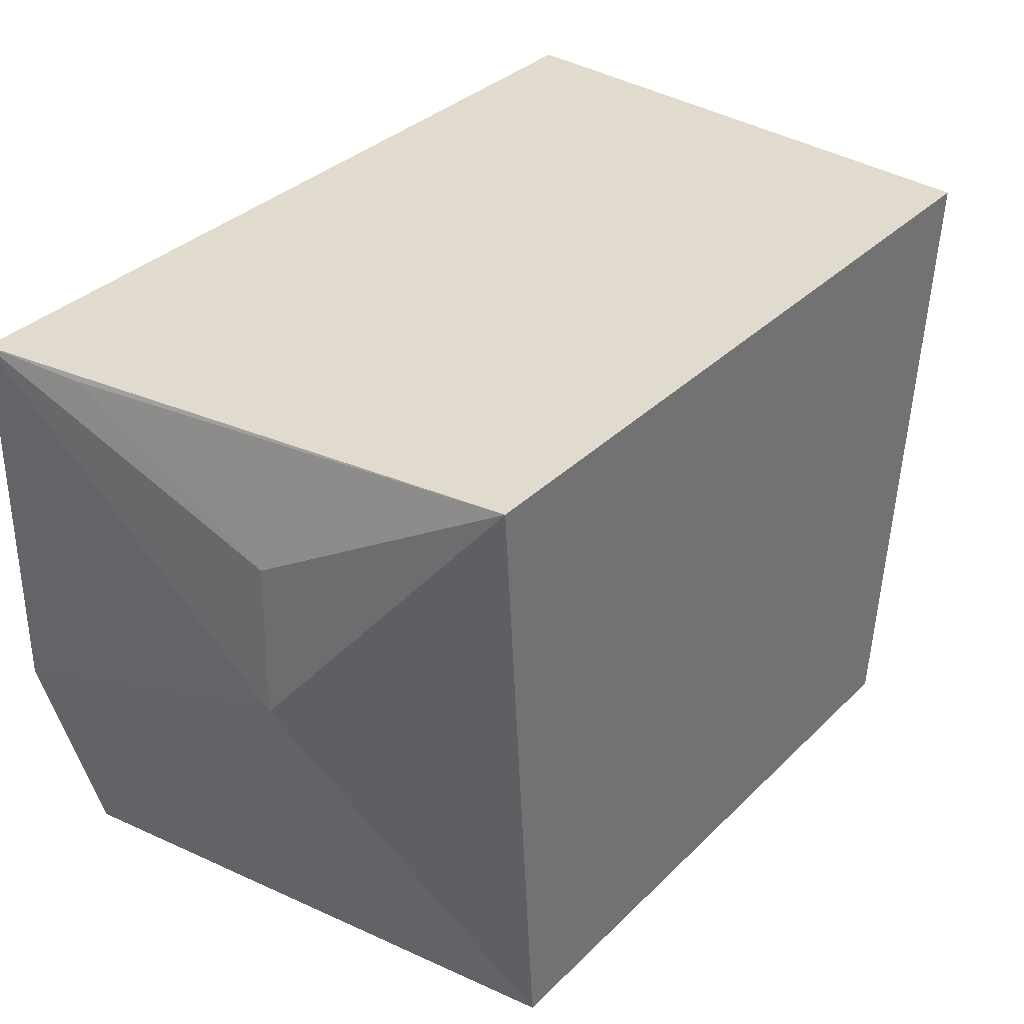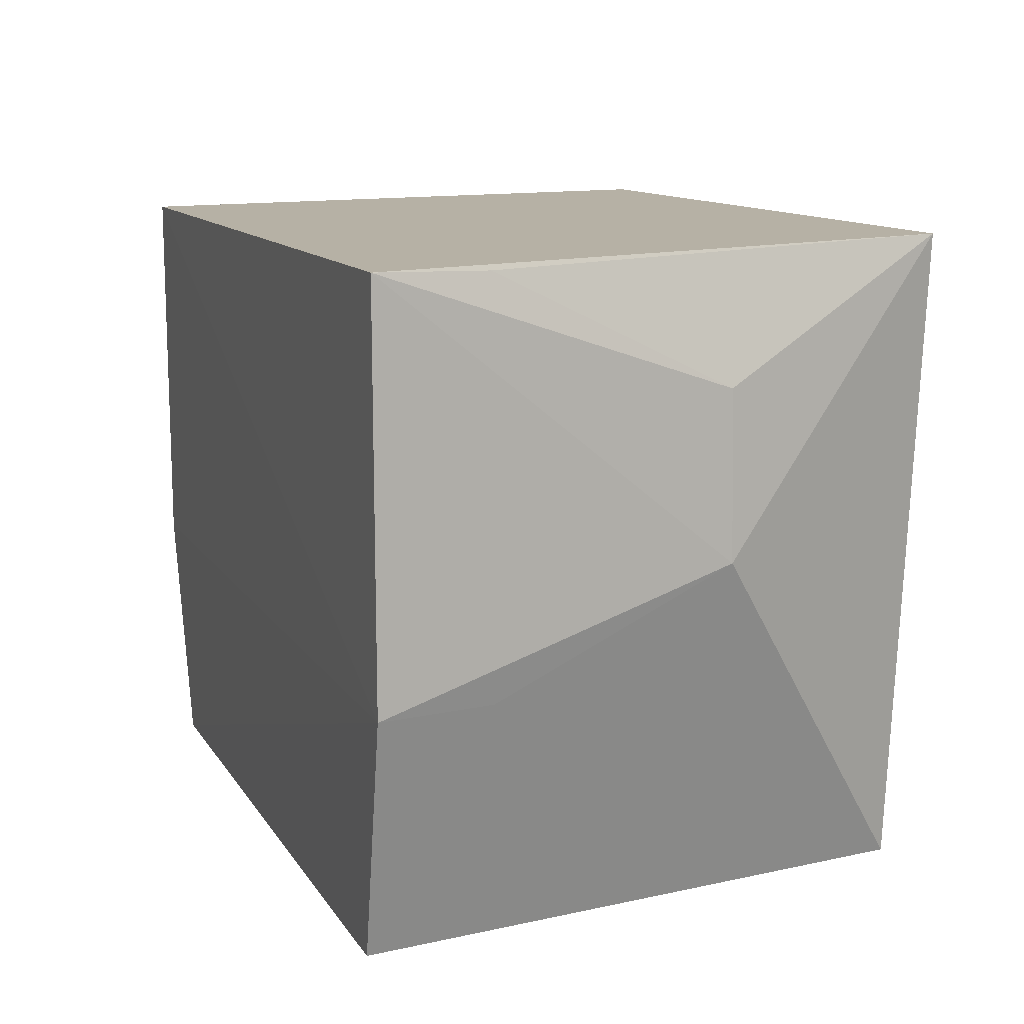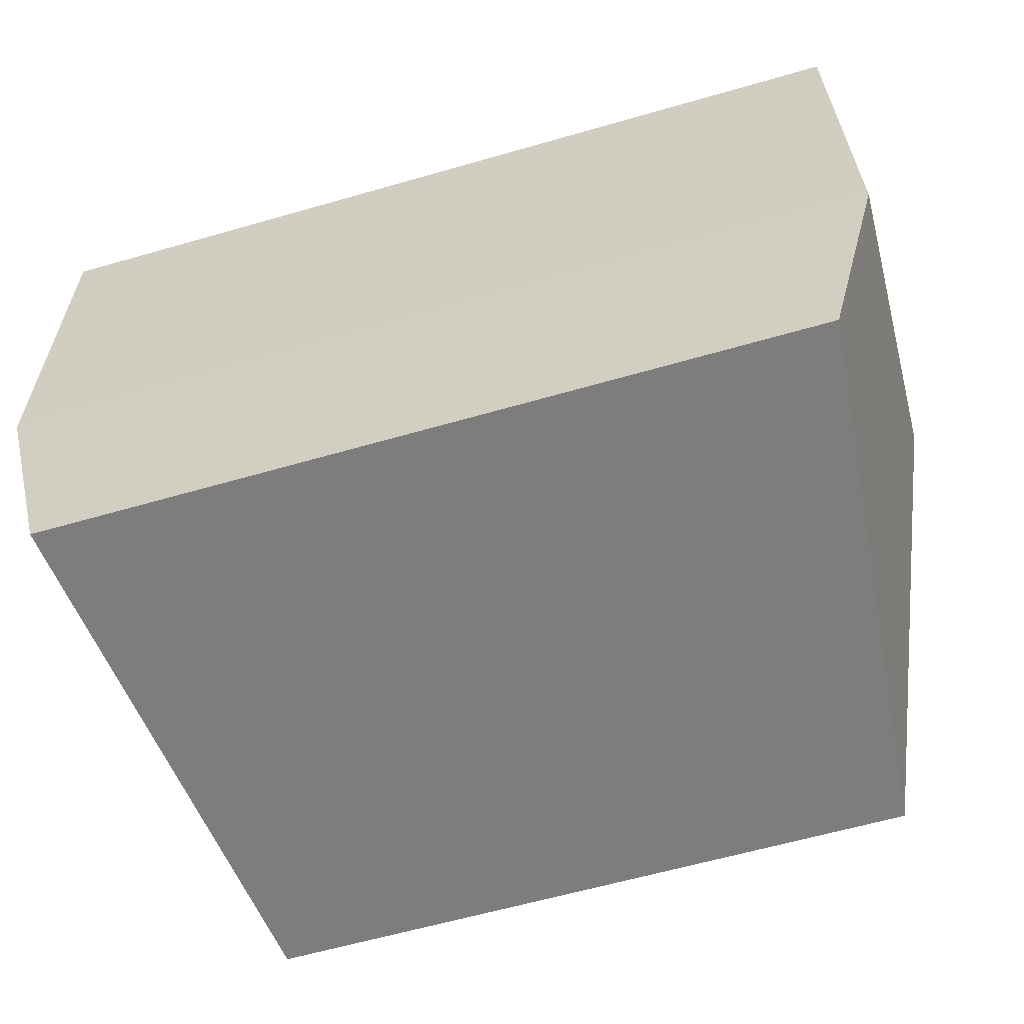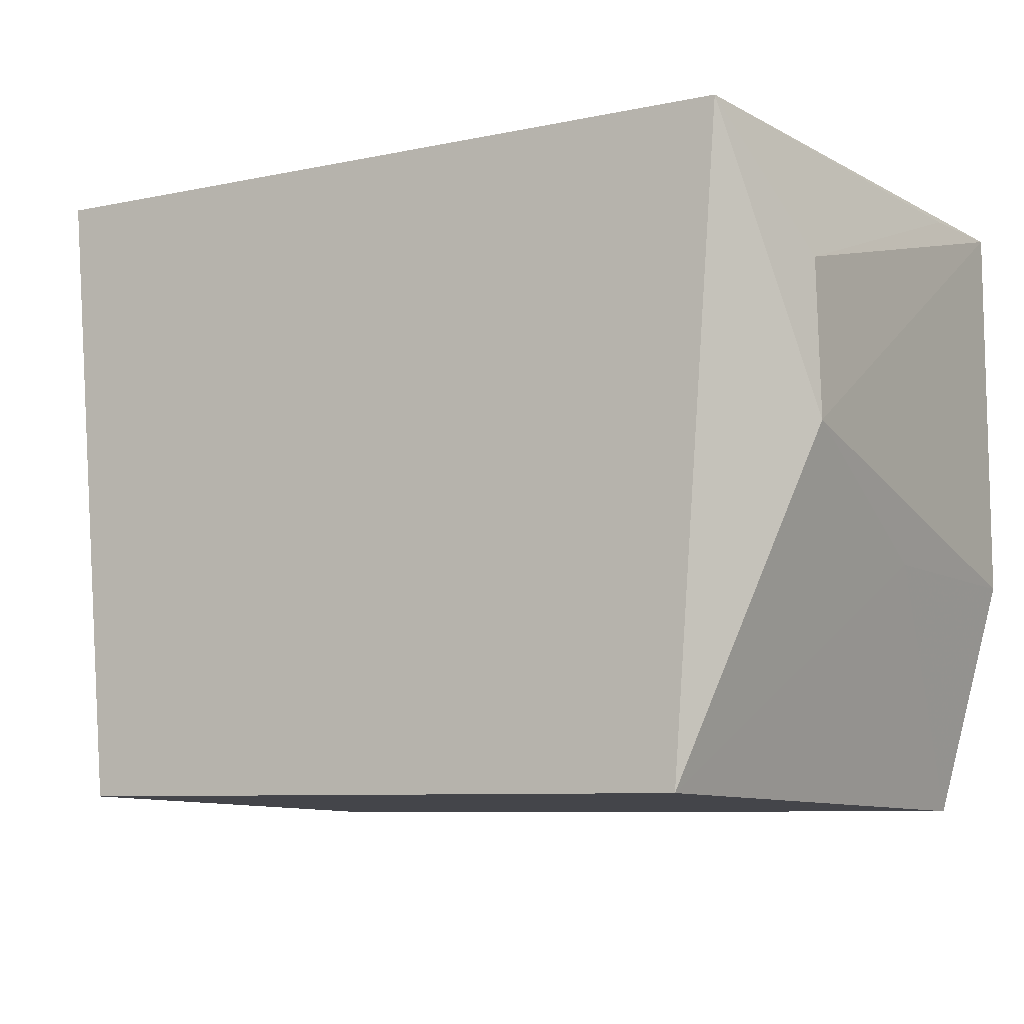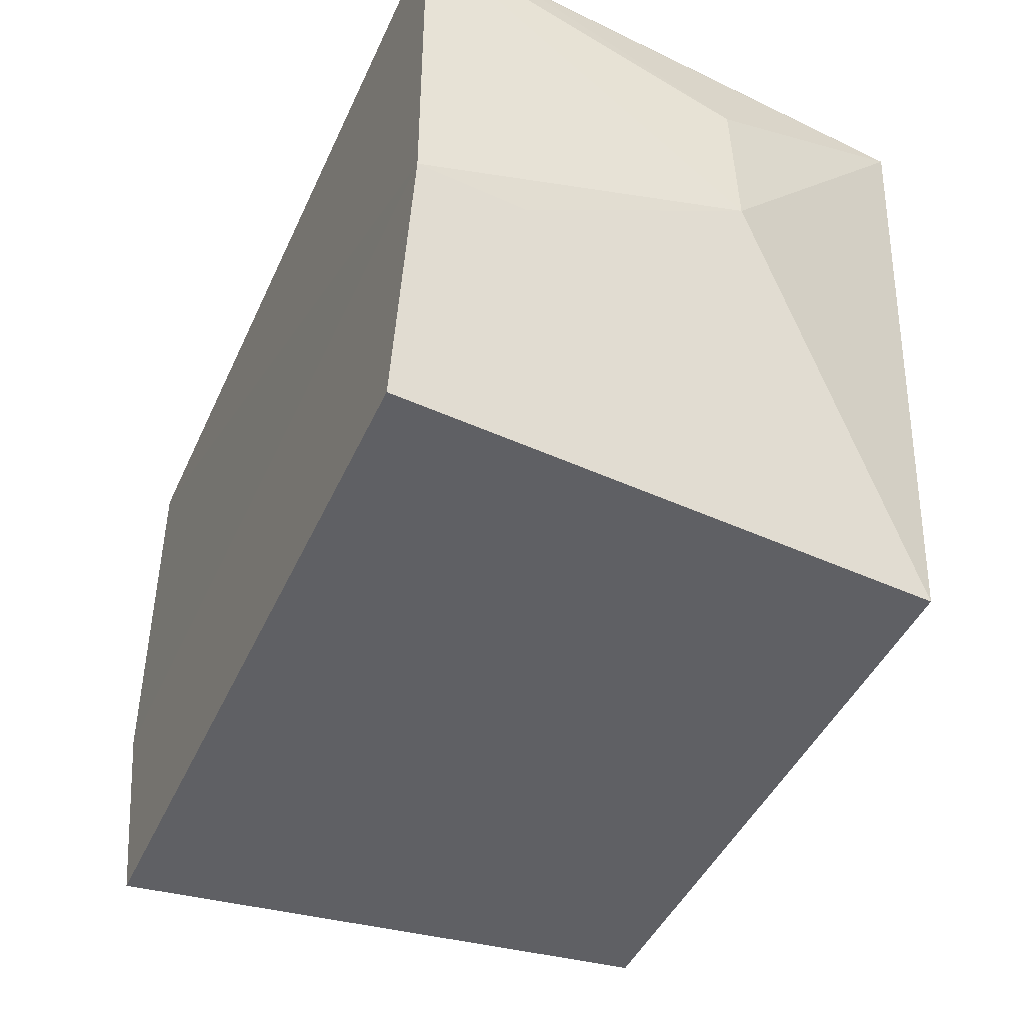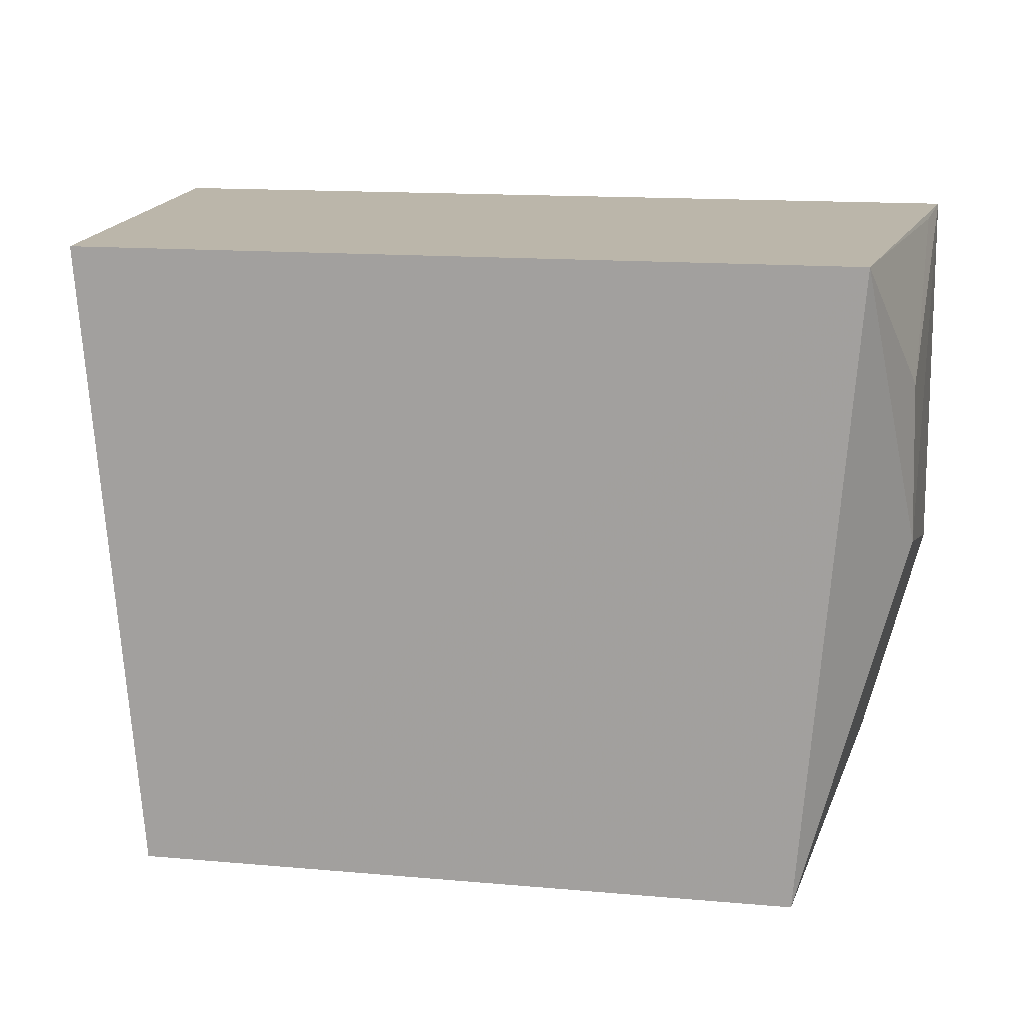
<metadata>
{"format":"obj","ext":"obj","renderer":"f3d","projection":"perspective","resolution":1024,"background":"white","views":[{"elev":34.4,"azim":127.8,"up":"+Z"},{"elev":11.6,"azim":70.0,"up":"+Z"},{"elev":-60.3,"azim":16.5,"up":"+Z"},{"elev":-8.1,"azim":-150.0,"up":"+Z"},{"elev":-45.1,"azim":66.5,"up":"+Z"},{"elev":15.2,"azim":-169.6,"up":"+Z"}]}
</metadata>
<code>
v 0.05877 -0.08482 0.003475
v 0.05923 -0.08481 -0.04843
v 0.05036 -0.008696 0.005199
v -0.05045 -0.00861 0.005348
v -0.05914 -0.08466 -0.04853
v 0.05863 -0.03967 -0.03318
v -0.05881 -0.08493 0.003612
v 0.05803 -0.0398 -0.01186
v -0.04381 -0.00925 -0.07884
v -0.05714 -0.02462 -0.03287
v 0.05744 -0.07016 0.003134
v 0.04389 -0.009297 -0.07869
v -0.05086 -0.0841 -0.0806
v -0.05652 -0.02475 -0.01202
v 0.05791 -0.07004 -0.04809
v -0.05642 -0.05499 -0.04784
v 0.05094 -0.08414 -0.08047
v -0.05741 -0.07011 0.003262
f 1 3 4
f 6 1 2
f 7 5 2
f 7 2 1
f 7 1 4
f 8 6 3
f 8 1 6
f 10 5 7
f 10 4 9
f 11 8 3
f 11 3 1
f 11 1 8
f 12 3 6
f 12 9 4
f 12 4 3
f 13 2 5
f 14 10 7
f 14 4 10
f 15 12 6
f 15 6 2
f 16 10 9
f 16 9 13
f 16 13 5
f 16 5 10
f 17 2 13
f 17 15 2
f 17 12 15
f 17 13 9
f 17 9 12
f 18 14 7
f 18 7 4
f 18 4 14

</code>
